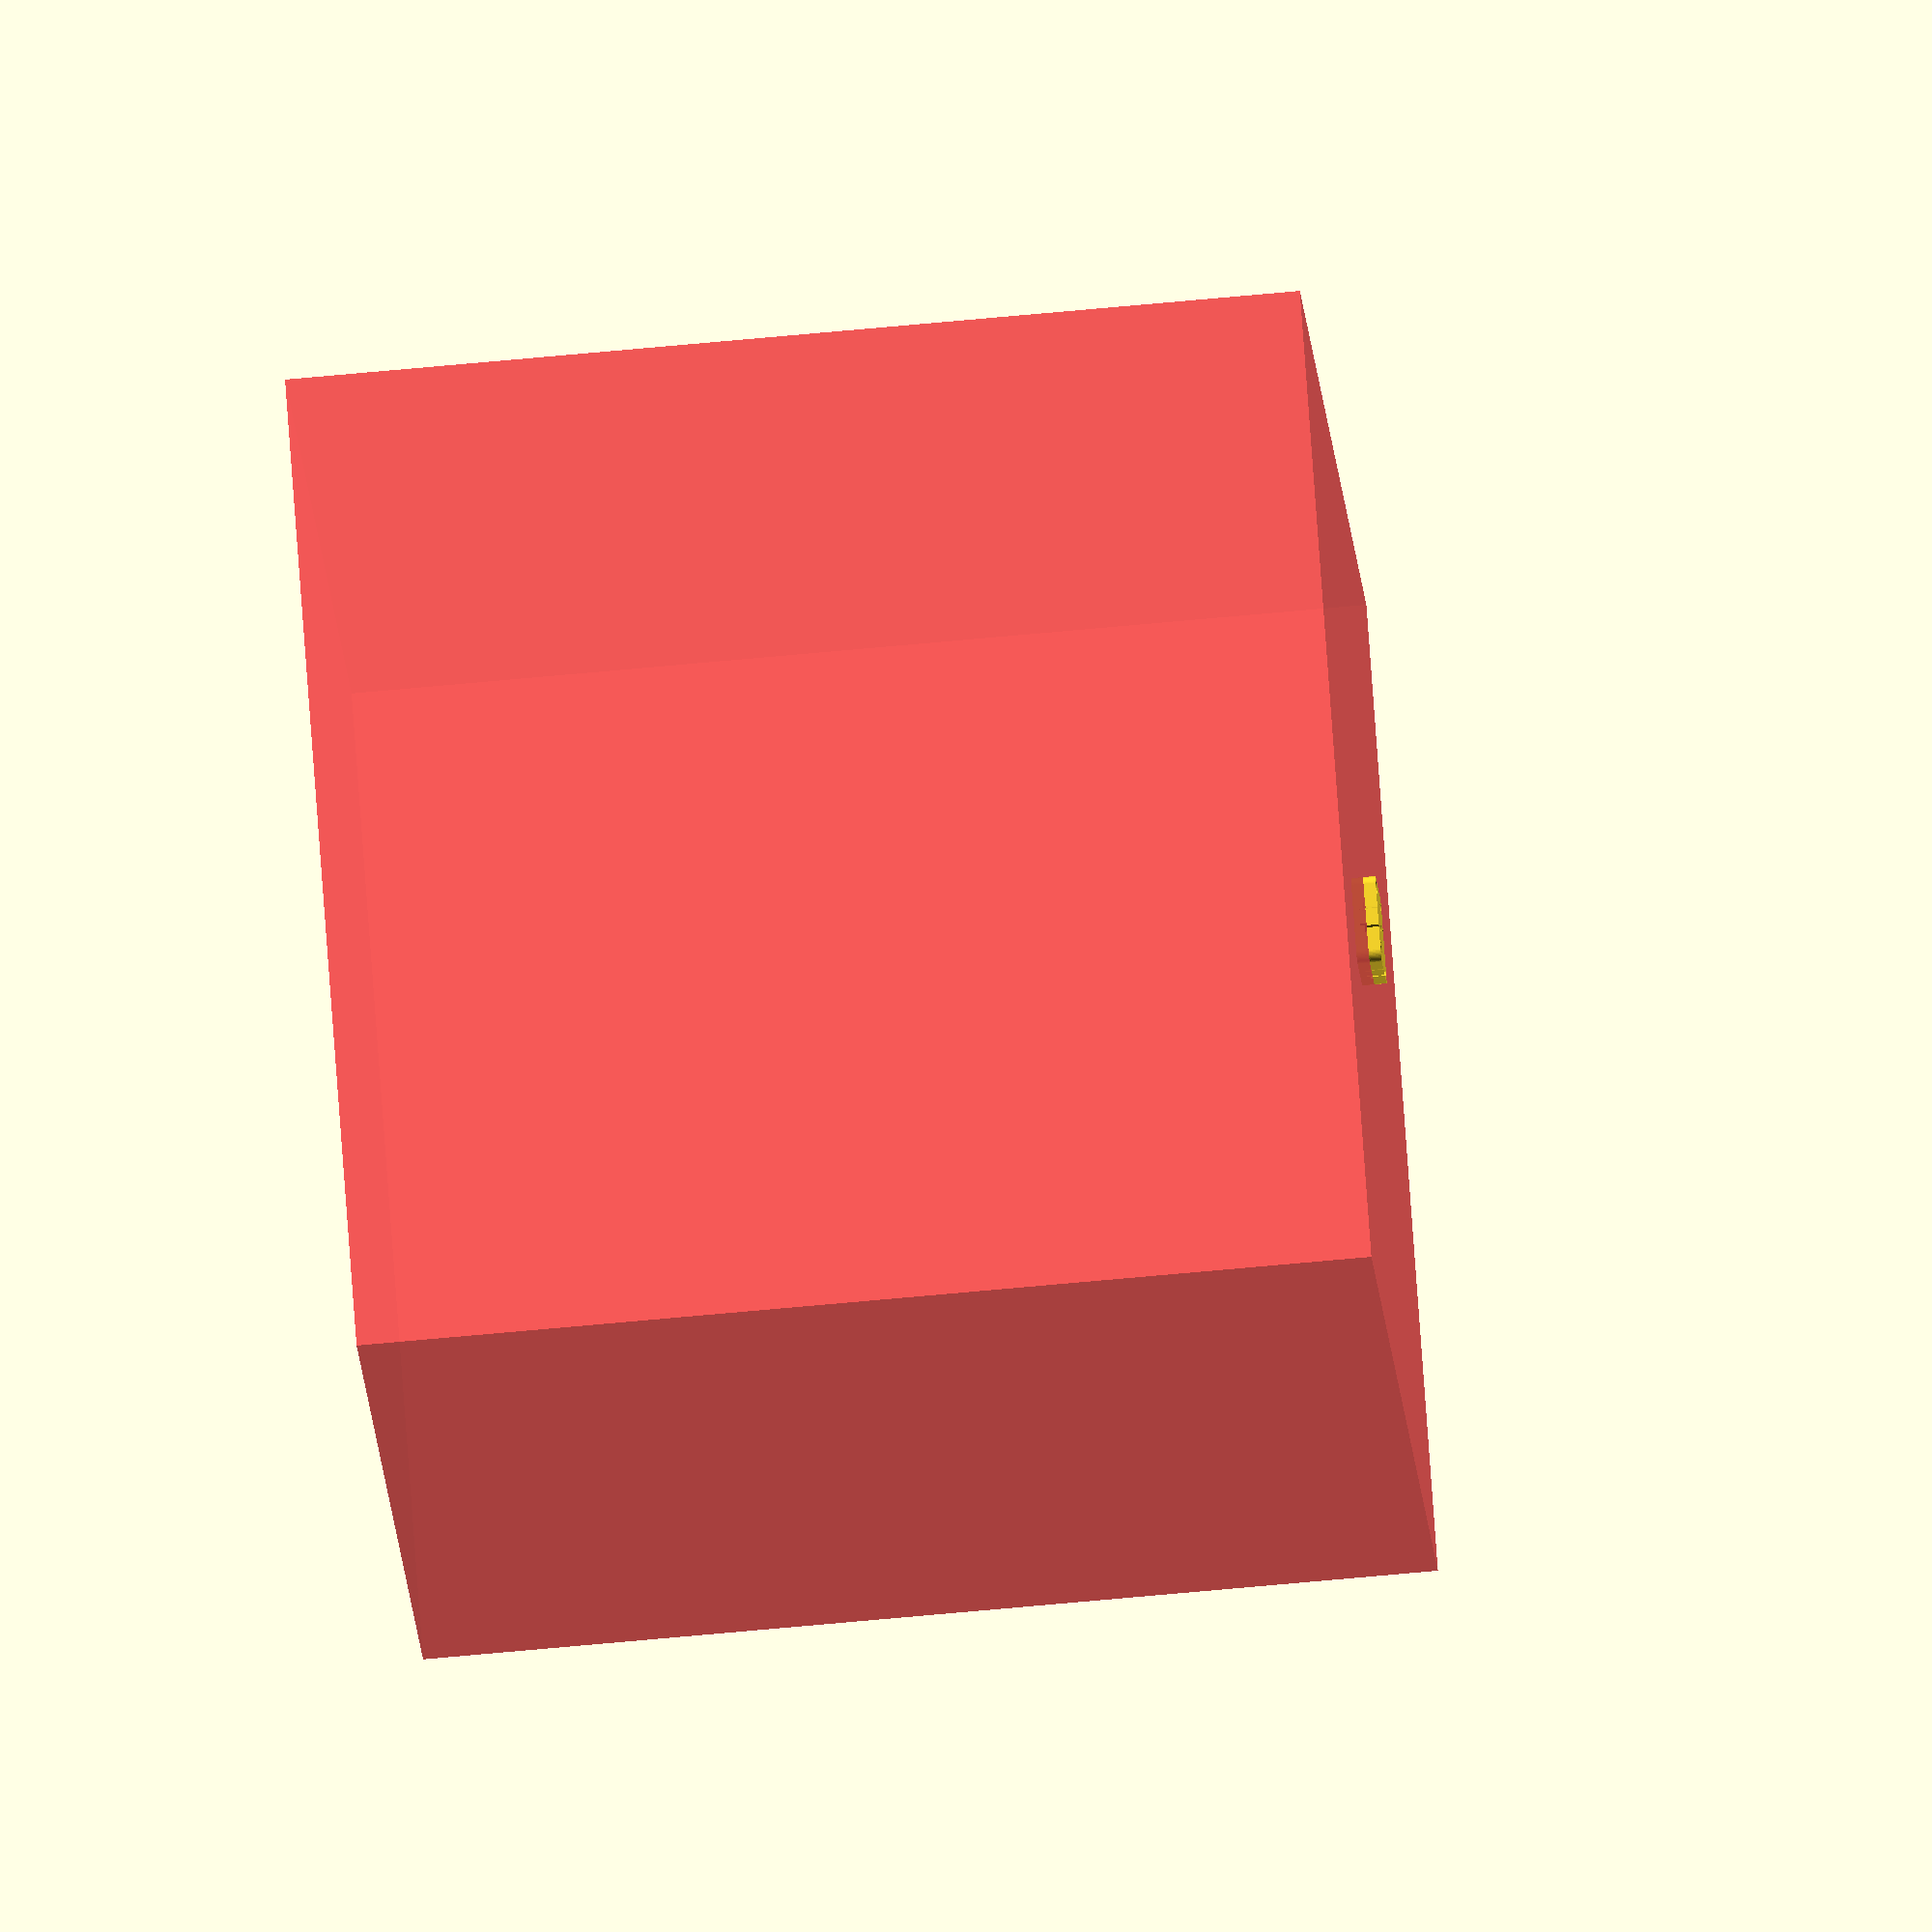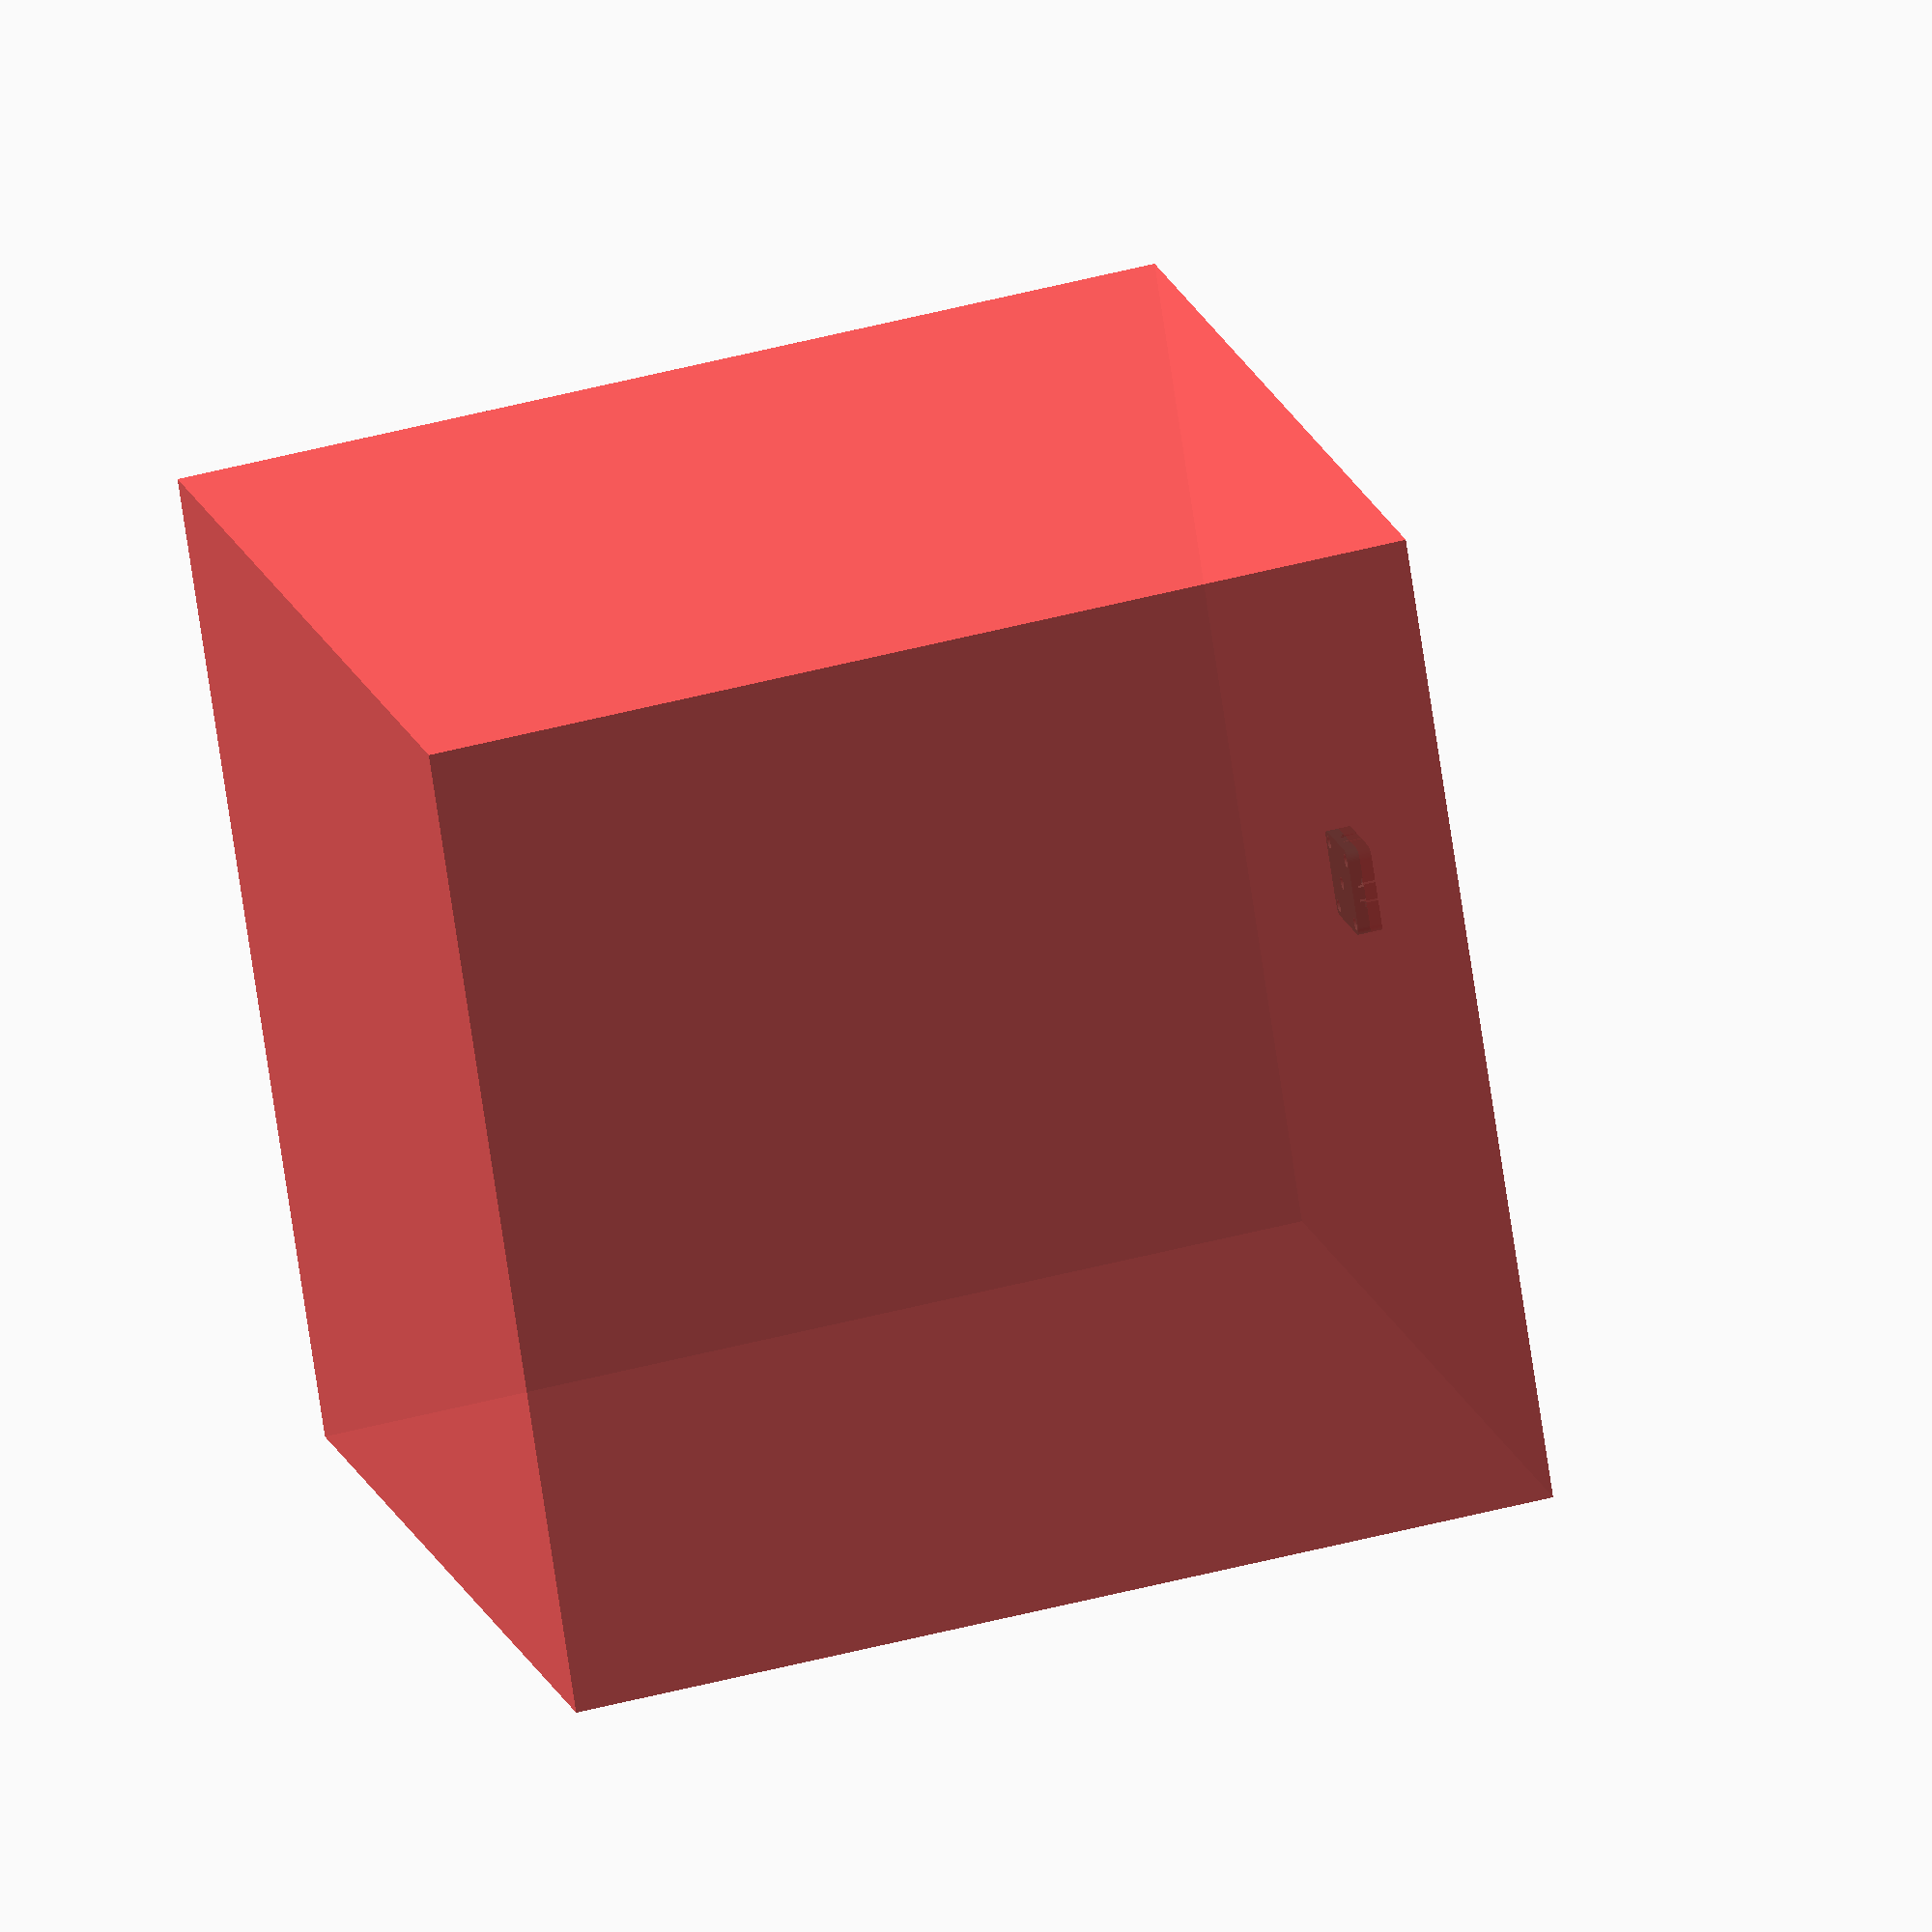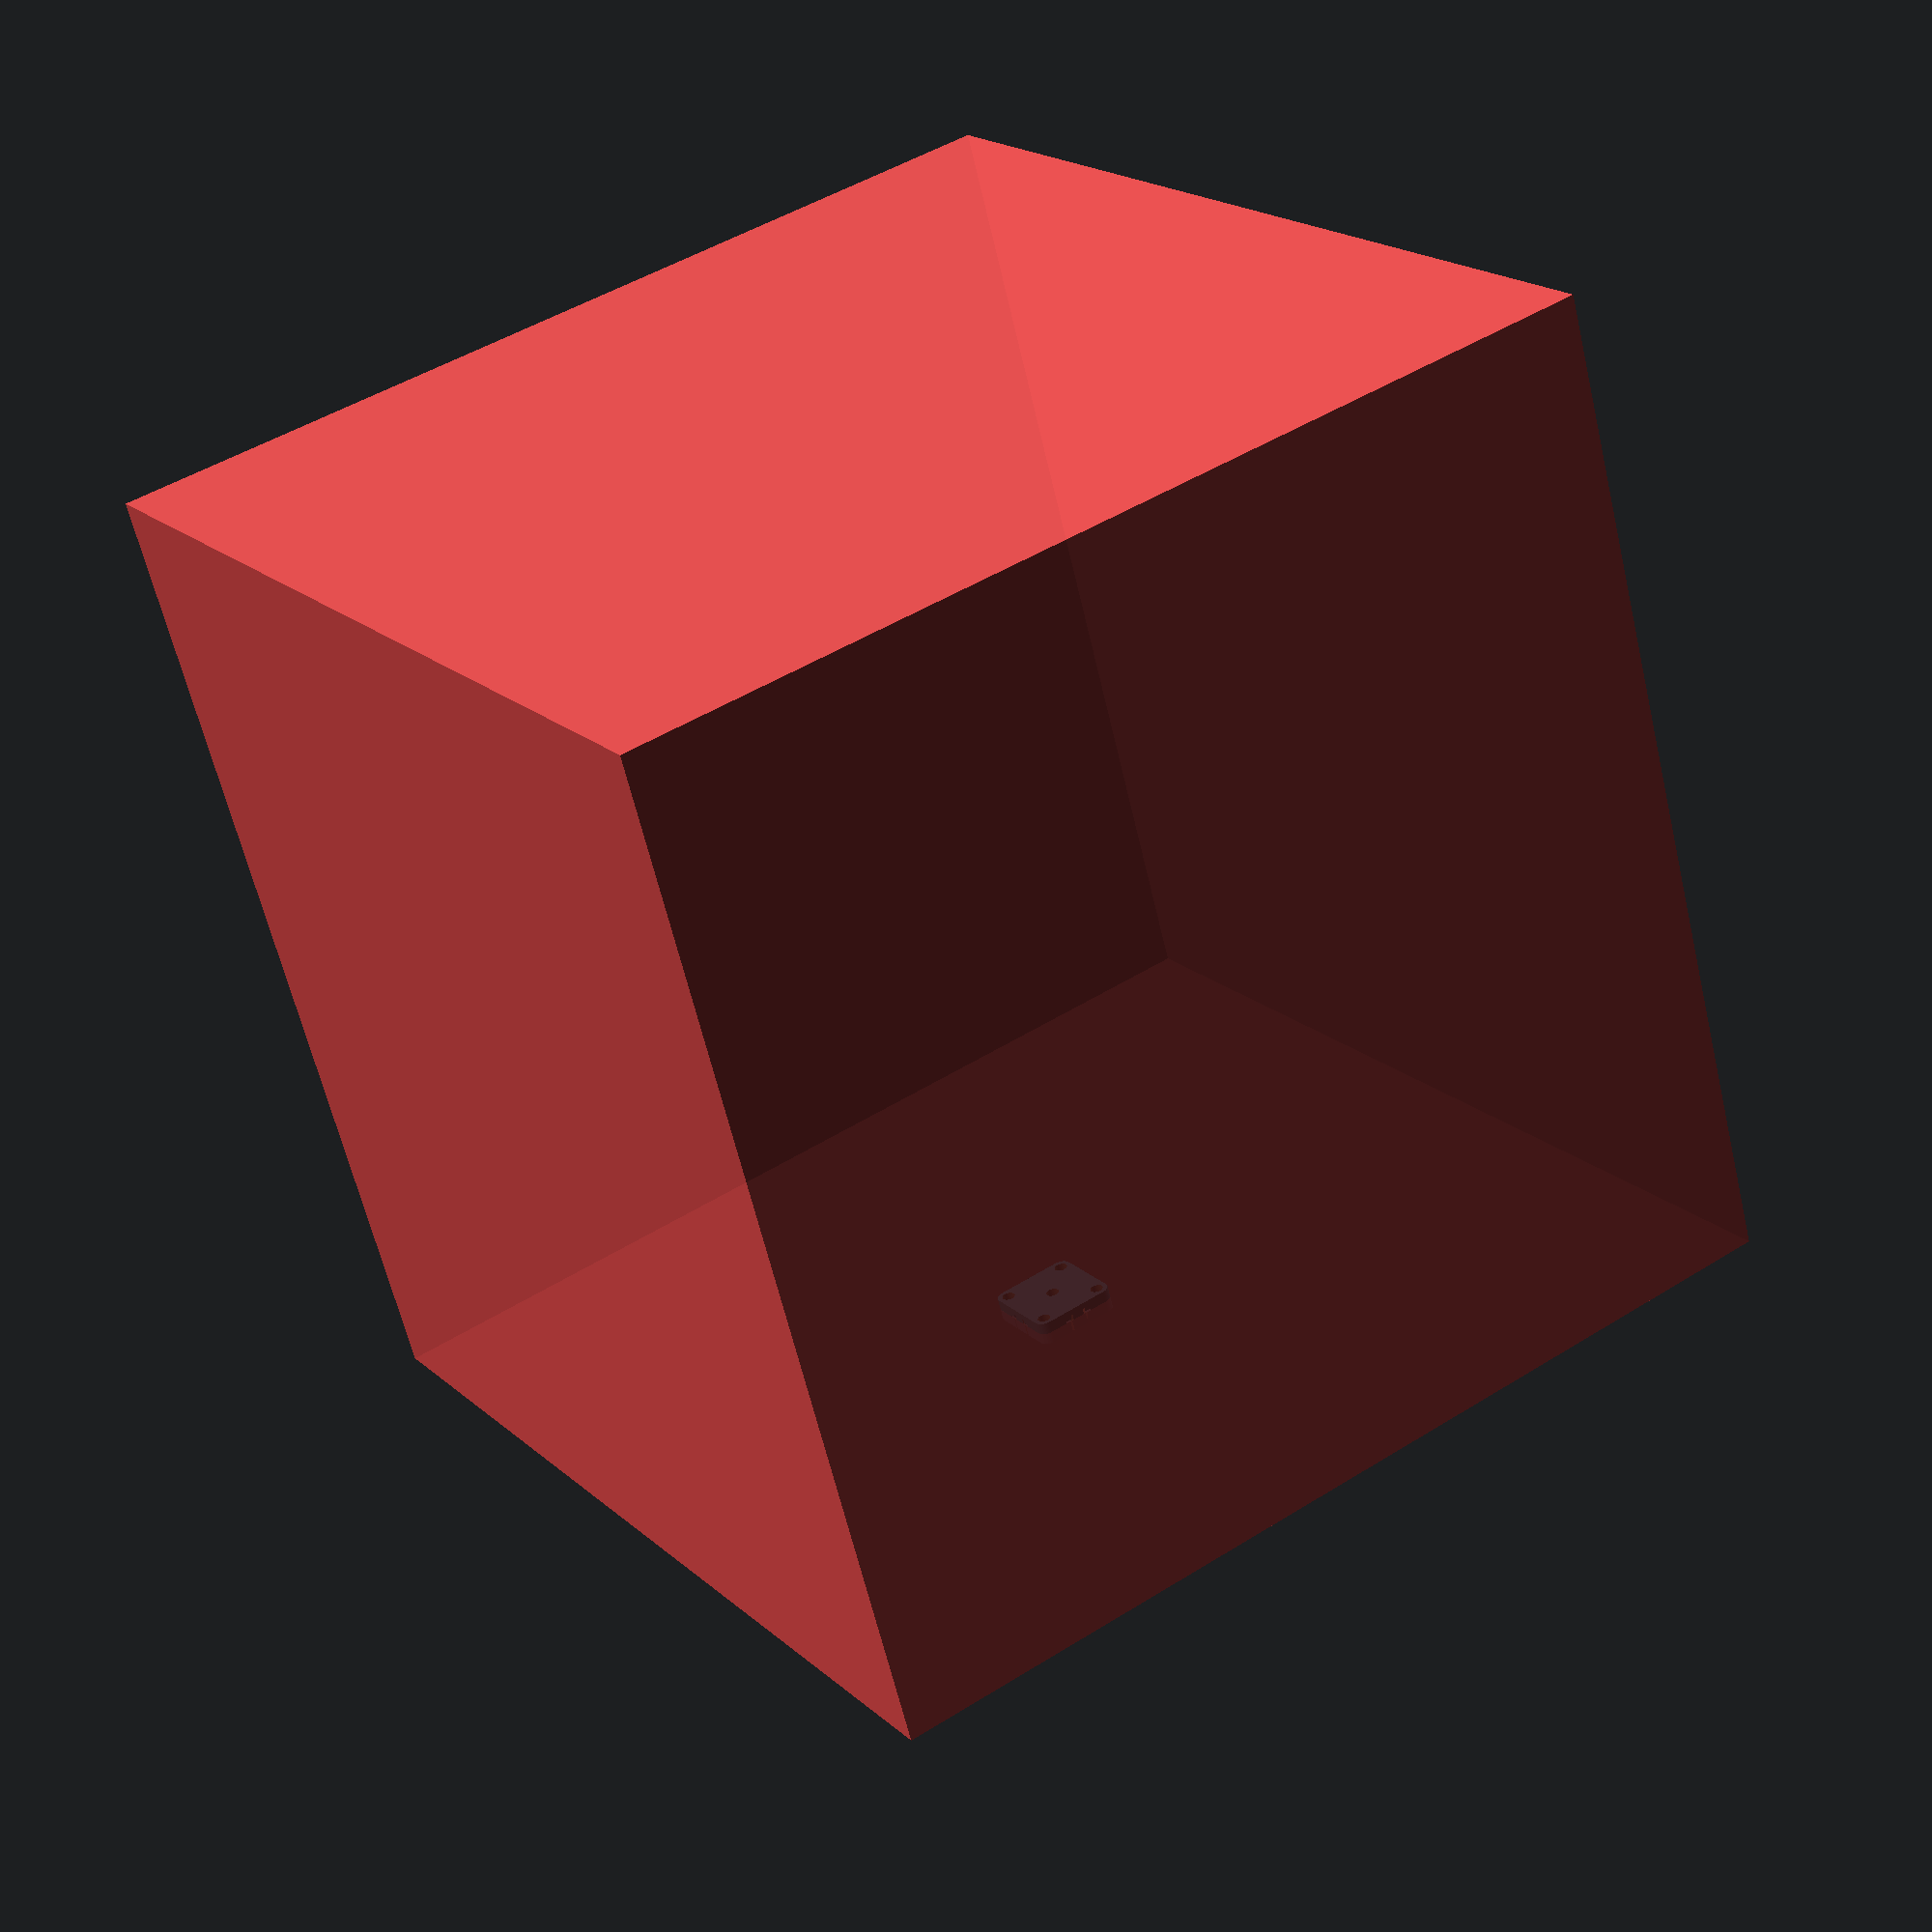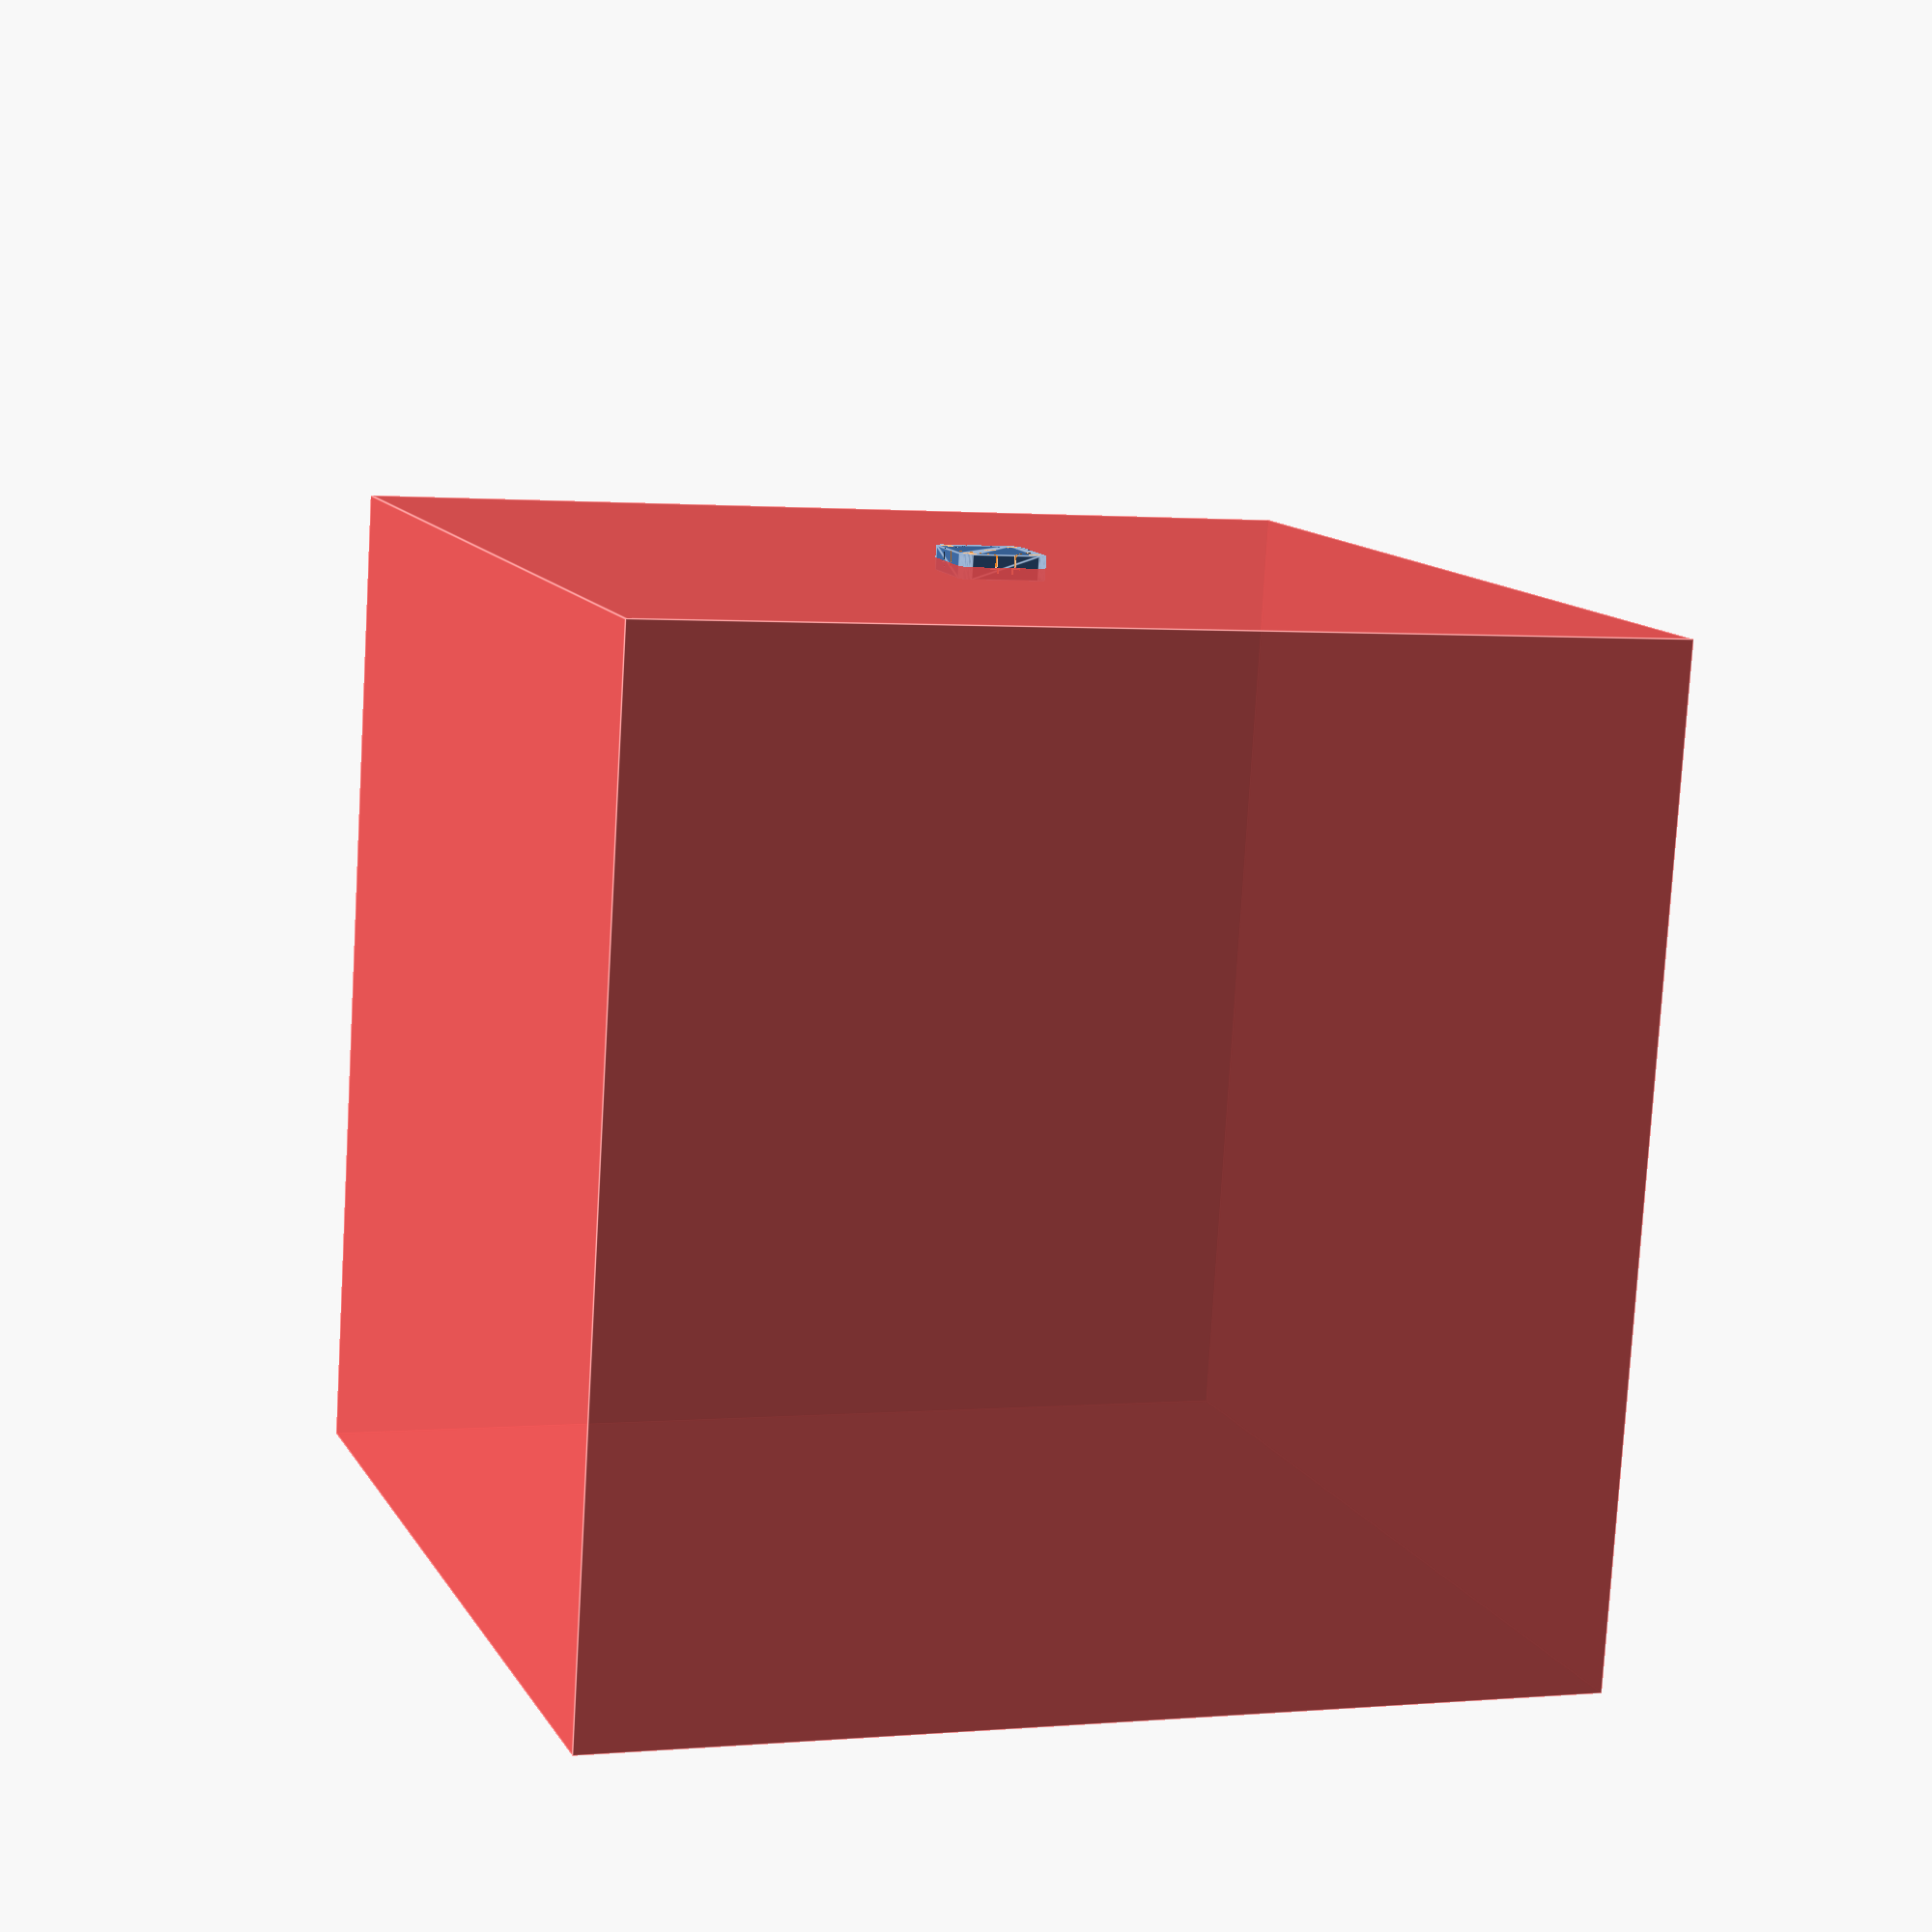
<openscad>
$fn = 50;


difference() {
	union() {
		translate(v = [0, 0, -9]) {
			hull() {
				translate(v = [-17.0000000000, 17.0000000000, 0]) {
					cylinder(h = 12, r = 5);
				}
				translate(v = [17.0000000000, 17.0000000000, 0]) {
					cylinder(h = 12, r = 5);
				}
				translate(v = [-17.0000000000, -17.0000000000, 0]) {
					cylinder(h = 12, r = 5);
				}
				translate(v = [17.0000000000, -17.0000000000, 0]) {
					cylinder(h = 12, r = 5);
				}
			}
		}
	}
	union() {
		translate(v = [37.5000000000, 37.5000000000, -3]) {
			rotate(a = [0, 0, 0]) {
				difference() {
					union() {
						cylinder(h = 3, r = 37.7500000000);
					}
					union() {
						cylinder(h = 3, r = 36.7500000000);
					}
				}
			}
		}
		translate(v = [37.5000000000, 37.5000000000, -3]) {
			rotate(a = [0, 0, 0]) {
				difference() {
					union() {
						cylinder(h = 1, r = 36.7500000000);
					}
					union() {
						cylinder(h = 1, r = 33.7500000000);
					}
				}
			}
		}
		translate(v = [37.5000000000, 37.5000000000, -106]) {
			rotate(a = [0, 0, 0]) {
				difference() {
					union() {
						cylinder(h = 103, r = 36.7500000000);
					}
					union() {
						cylinder(h = 103, r = 35.7500000000);
					}
				}
			}
		}
		translate(v = [37.5000000000, 37.5000000000, -109]) {
			rotate(a = [0, 0, 0]) {
				difference() {
					union() {
						cylinder(h = 3, r = 36.7500000000);
					}
					union() {
						cylinder(h = 3, r = 35.7500000000);
					}
				}
			}
		}
		translate(v = [-37.5000000000, 37.5000000000, -3]) {
			rotate(a = [0, 0, 0]) {
				difference() {
					union() {
						cylinder(h = 3, r = 37.7500000000);
					}
					union() {
						cylinder(h = 3, r = 36.7500000000);
					}
				}
			}
		}
		translate(v = [-37.5000000000, 37.5000000000, -3]) {
			rotate(a = [0, 0, 0]) {
				difference() {
					union() {
						cylinder(h = 1, r = 36.7500000000);
					}
					union() {
						cylinder(h = 1, r = 33.7500000000);
					}
				}
			}
		}
		translate(v = [-37.5000000000, 37.5000000000, -106]) {
			rotate(a = [0, 0, 0]) {
				difference() {
					union() {
						cylinder(h = 103, r = 36.7500000000);
					}
					union() {
						cylinder(h = 103, r = 35.7500000000);
					}
				}
			}
		}
		translate(v = [-37.5000000000, 37.5000000000, -109]) {
			rotate(a = [0, 0, 0]) {
				difference() {
					union() {
						cylinder(h = 3, r = 36.7500000000);
					}
					union() {
						cylinder(h = 3, r = 35.7500000000);
					}
				}
			}
		}
		translate(v = [37.5000000000, -37.5000000000, -3]) {
			rotate(a = [0, 0, 0]) {
				difference() {
					union() {
						cylinder(h = 3, r = 37.7500000000);
					}
					union() {
						cylinder(h = 3, r = 36.7500000000);
					}
				}
			}
		}
		translate(v = [37.5000000000, -37.5000000000, -3]) {
			rotate(a = [0, 0, 0]) {
				difference() {
					union() {
						cylinder(h = 1, r = 36.7500000000);
					}
					union() {
						cylinder(h = 1, r = 33.7500000000);
					}
				}
			}
		}
		translate(v = [37.5000000000, -37.5000000000, -106]) {
			rotate(a = [0, 0, 0]) {
				difference() {
					union() {
						cylinder(h = 103, r = 36.7500000000);
					}
					union() {
						cylinder(h = 103, r = 35.7500000000);
					}
				}
			}
		}
		translate(v = [37.5000000000, -37.5000000000, -109]) {
			rotate(a = [0, 0, 0]) {
				difference() {
					union() {
						cylinder(h = 3, r = 36.7500000000);
					}
					union() {
						cylinder(h = 3, r = 35.7500000000);
					}
				}
			}
		}
		translate(v = [-37.5000000000, -37.5000000000, -3]) {
			rotate(a = [0, 0, 0]) {
				difference() {
					union() {
						cylinder(h = 3, r = 37.7500000000);
					}
					union() {
						cylinder(h = 3, r = 36.7500000000);
					}
				}
			}
		}
		translate(v = [-37.5000000000, -37.5000000000, -3]) {
			rotate(a = [0, 0, 0]) {
				difference() {
					union() {
						cylinder(h = 1, r = 36.7500000000);
					}
					union() {
						cylinder(h = 1, r = 33.7500000000);
					}
				}
			}
		}
		translate(v = [-37.5000000000, -37.5000000000, -106]) {
			rotate(a = [0, 0, 0]) {
				difference() {
					union() {
						cylinder(h = 103, r = 36.7500000000);
					}
					union() {
						cylinder(h = 103, r = 35.7500000000);
					}
				}
			}
		}
		translate(v = [-37.5000000000, -37.5000000000, -109]) {
			rotate(a = [0, 0, 0]) {
				difference() {
					union() {
						cylinder(h = 3, r = 36.7500000000);
					}
					union() {
						cylinder(h = 3, r = 35.7500000000);
					}
				}
			}
		}
		translate(v = [37.5000000000, 37.5000000000, -106.5000000000]) {
			cylinder(h = 1, r = 36.7500000000);
		}
		translate(v = [-37.5000000000, 37.5000000000, -106.5000000000]) {
			cylinder(h = 1, r = 36.7500000000);
		}
		translate(v = [37.5000000000, -37.5000000000, -106.5000000000]) {
			cylinder(h = 1, r = 36.7500000000);
		}
		translate(v = [-37.5000000000, -37.5000000000, -106.5000000000]) {
			cylinder(h = 1, r = 36.7500000000);
		}
		translate(v = [-16.5000000000, -16.5000000000, -125.0000000000]) {
			cylinder(h = 250, r = 3.2500000000);
		}
		translate(v = [16.5000000000, -16.5000000000, -125.0000000000]) {
			cylinder(h = 250, r = 3.2500000000);
		}
		translate(v = [-16.5000000000, 16.5000000000, -125.0000000000]) {
			cylinder(h = 250, r = 3.2500000000);
		}
		translate(v = [16.5000000000, 16.5000000000, -125.0000000000]) {
			cylinder(h = 250, r = 3.2500000000);
		}
		translate(v = [0.0000000000, 0.0000000000, -125.0000000000]) {
			cylinder(h = 250, r = 3.2500000000);
		}
		#translate(v = [-250.0000000000, -250.0000000000, -3]) {
			cube(size = [500, 500, 500]);
		}
		#translate(v = [-250.0000000000, -250.0000000000, -3]) {
			cube(size = [500, 500, 500]);
		}
		#translate(v = [-250.0000000000, -250.0000000000, -3]) {
			cube(size = [500, 500, 500]);
		}
	}
}
</openscad>
<views>
elev=65.2 azim=317.1 roll=95.5 proj=o view=wireframe
elev=132.3 azim=149.6 roll=106.6 proj=o view=solid
elev=62.3 azim=56.7 roll=13.2 proj=p view=solid
elev=259.4 azim=109.1 roll=3.4 proj=p view=edges
</views>
